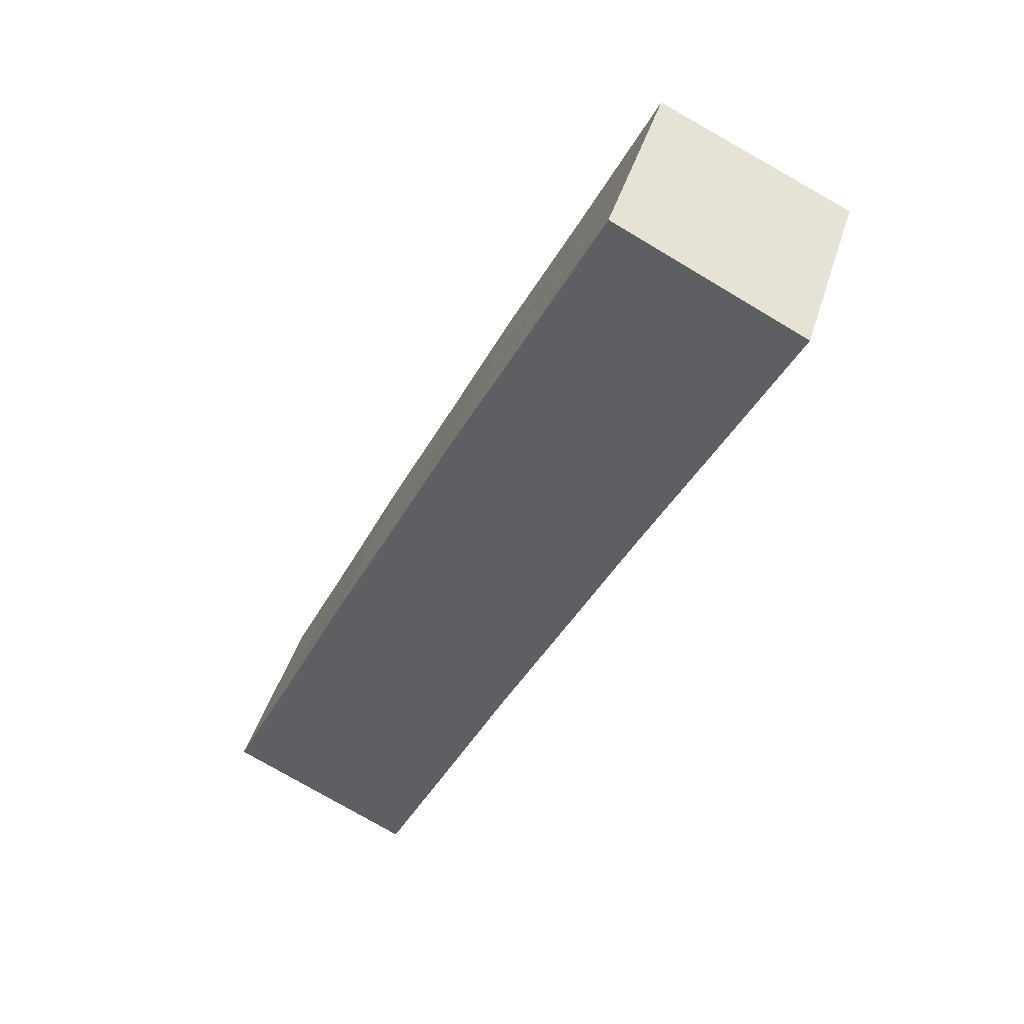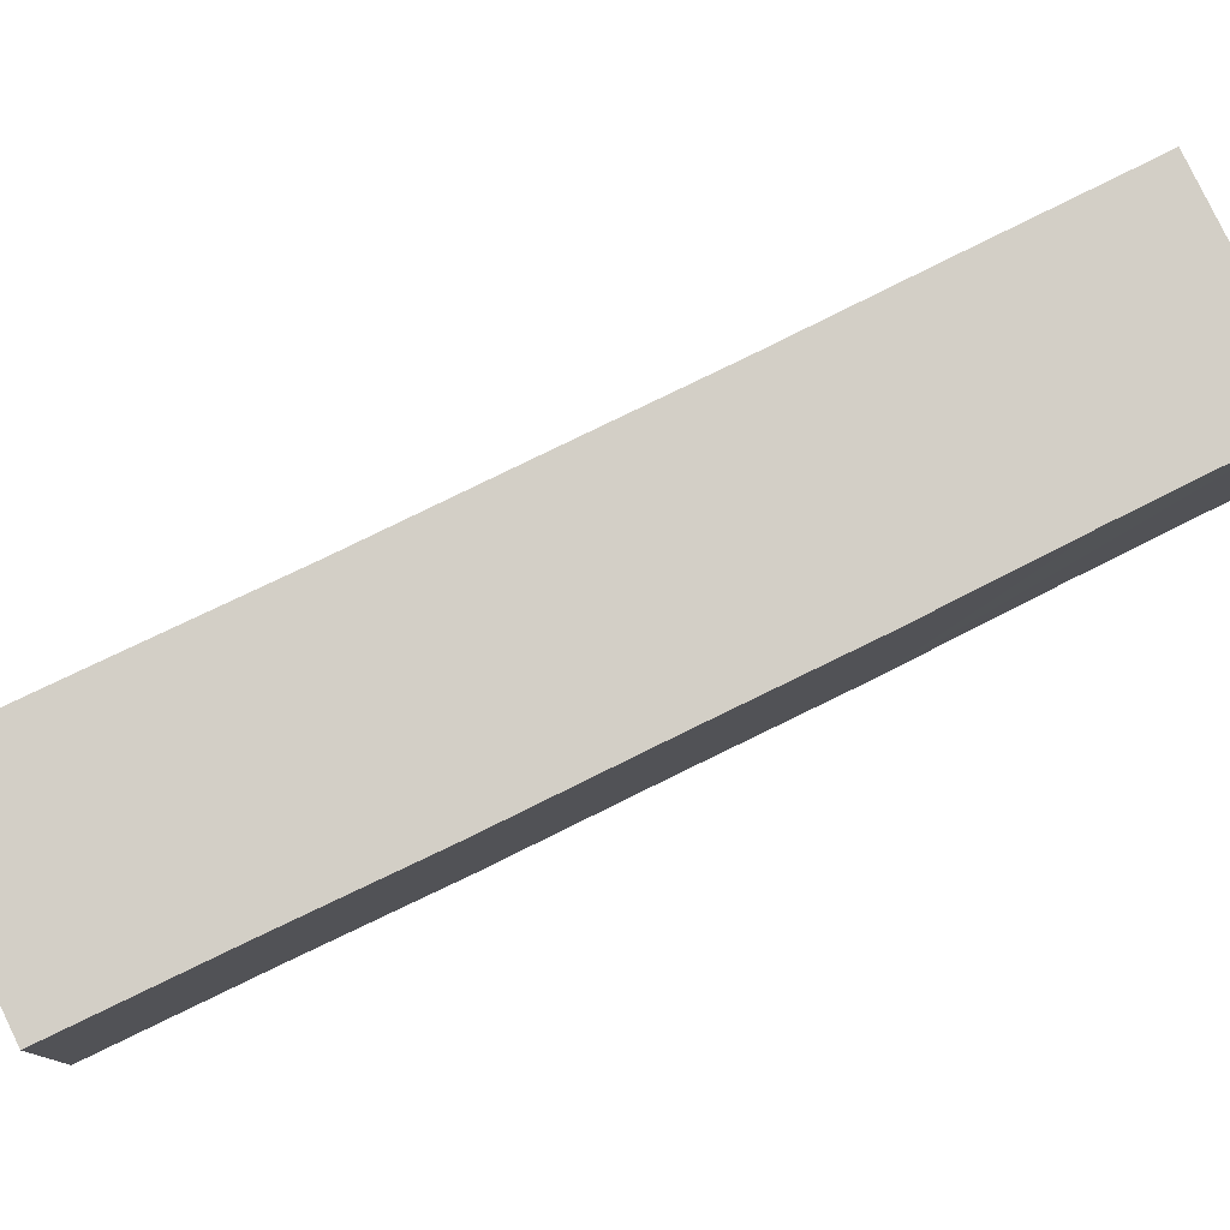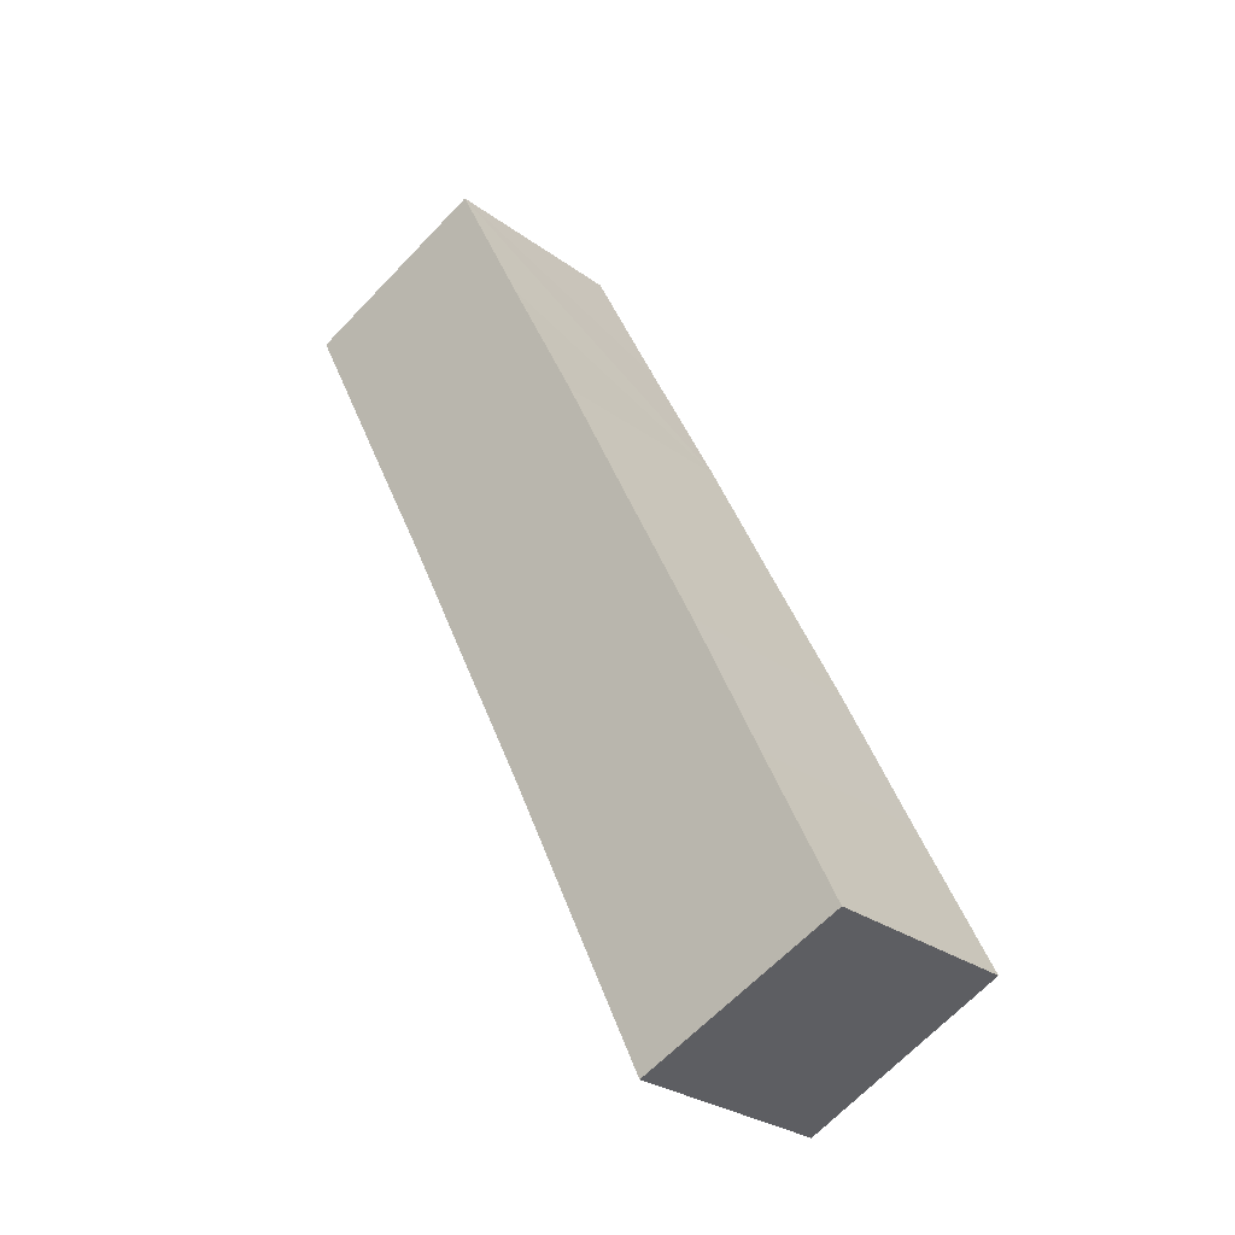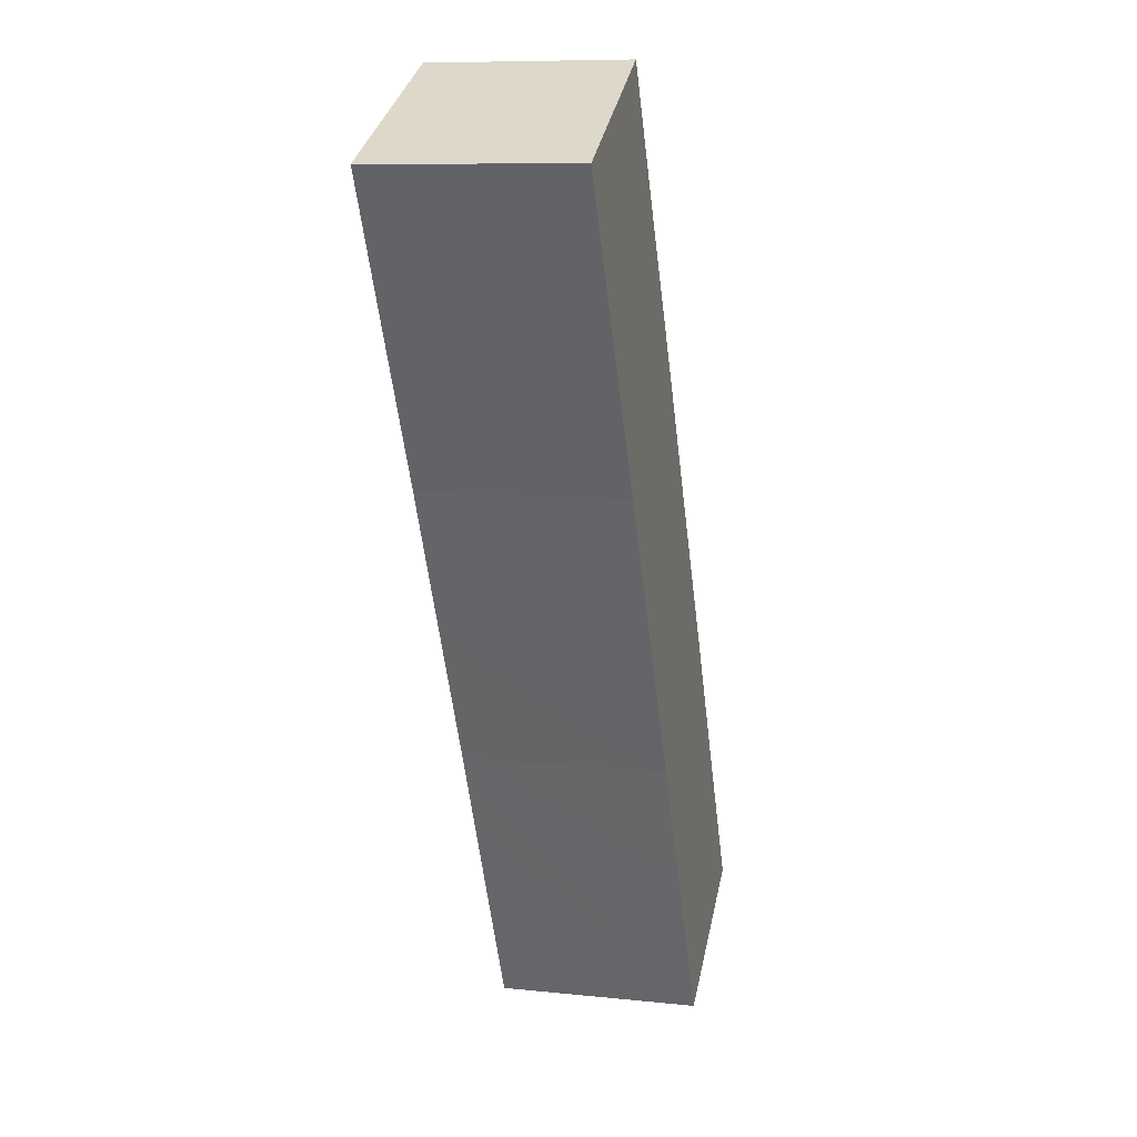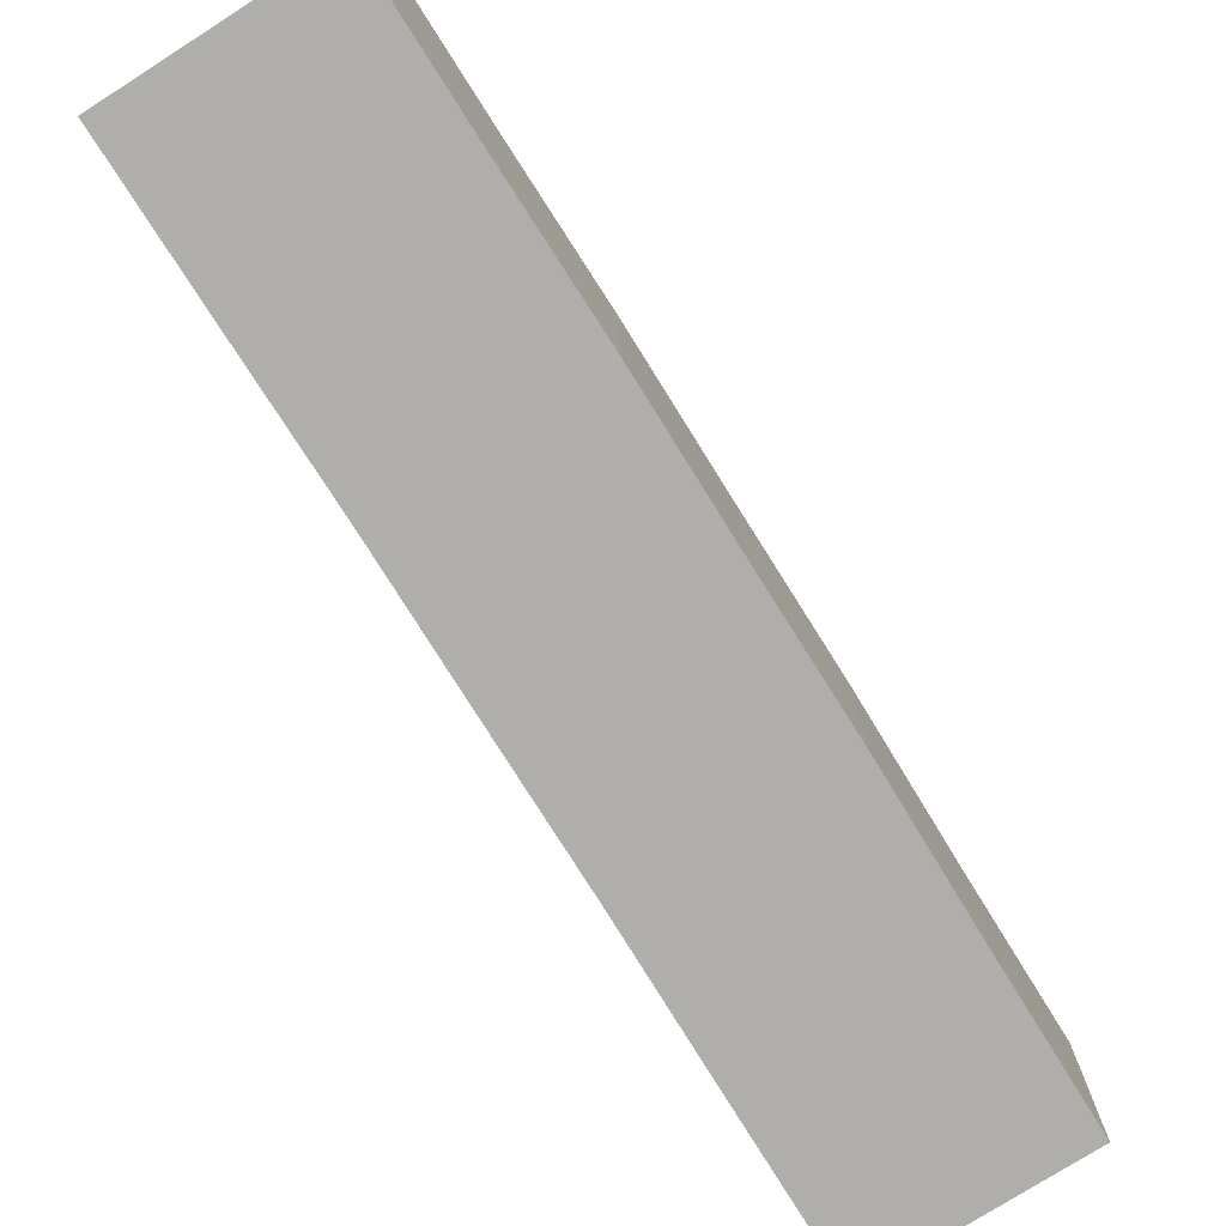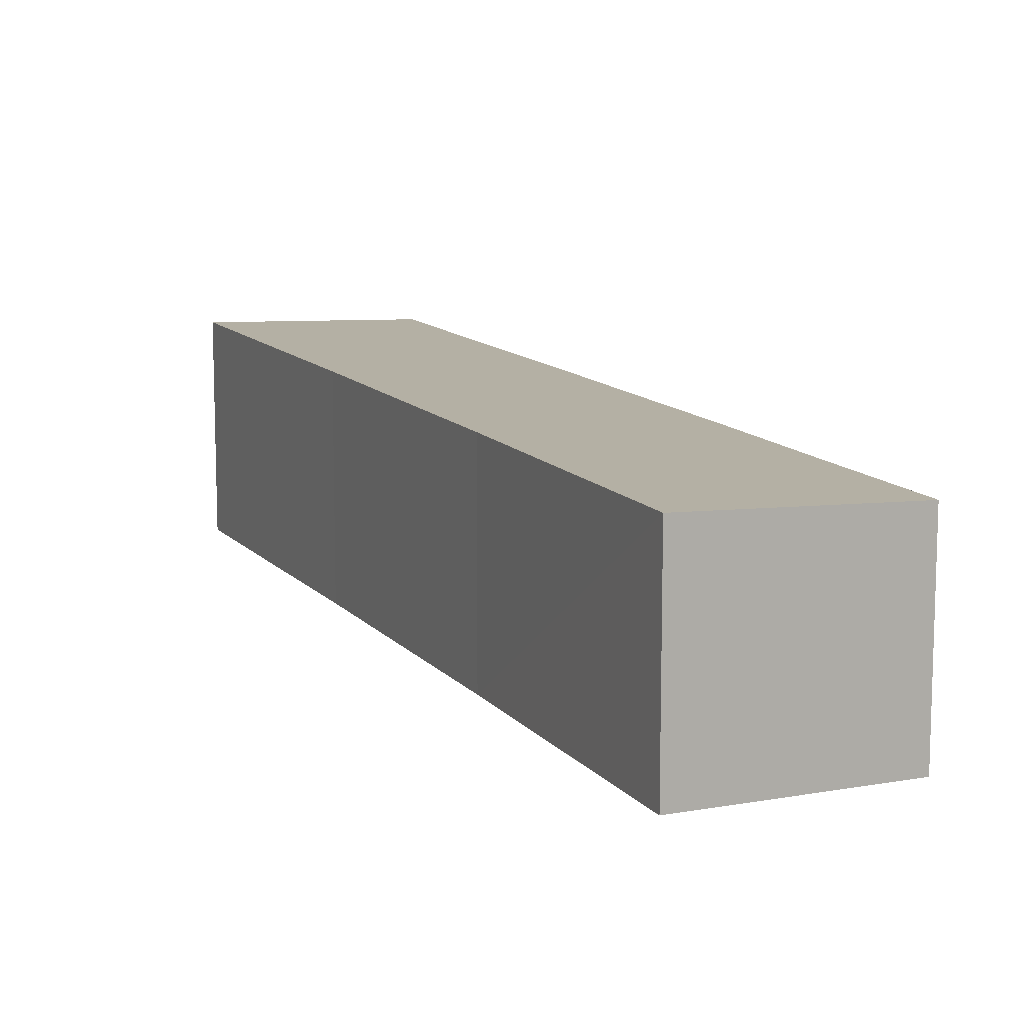
<metadata>
{"format":"obj","ext":"obj","renderer":"f3d","projection":"perspective","resolution":1024,"background":"white","views":[{"elev":43.3,"azim":16.5,"up":"+Z"},{"elev":79.2,"azim":-89.9,"up":"+Y"},{"elev":-28.2,"azim":-137.6,"up":"+Z"},{"elev":9.3,"azim":105.4,"up":"+Z"},{"elev":-77.6,"azim":-121.7,"up":"+Y"},{"elev":12.2,"azim":-177.8,"up":"+Y"}]}
</metadata>
<code>
v  0 6.229 3.814e-16
v  8.184 6.514 1.739
v  5.972 6.516 -2.873
v  2.228 6.227 4.595
v  8.863 6.513 3.162
v  10.26 6.511 6.096
v  4.342 6.225 9.033
v  12.53 6.511 10.69
v  6.604 6.225 13.6
v  13.22 6.511 12.1
v  14.66 6.511 15.03
v  8.764 6.224 18.01
v  16.96 6.513 19.59
v  11.09 6.227 22.56
v  17.67 6.514 21
v  18.8 6.515 23.25
v  13.39 6.229 27.17
v  19.31 6.515 24.26
v  19.31 -1.485e-15 24.26
v  18.8 -1.424e-15 23.25
v  17.67 -1.286e-15 21
v  16.96 -1.2e-15 19.59
v  14.66 -9.201e-16 15.03
v  13.22 -7.407e-16 12.1
v  12.53 -6.544e-16 10.69
v  10.26 -3.733e-16 6.096
v  8.863 -1.936e-16 3.162
v  5.972 1.759e-16 -2.873
v  8.184 -1.065e-16 1.739
v  0 0 0
v  2.228 -2.814e-16 4.595
v  4.342 -5.531e-16 9.033
v  6.604 -8.327e-16 13.6
v  8.764 -1.103e-15 18.01
v  11.09 -1.382e-15 22.56
v  13.39 -1.664e-15 27.17
g defaultobject
f 1 2 3
f 2 1 4
f 2 4 5
f 5 4 6
f 6 4 7
f 6 7 8
f 8 7 9
f 8 9 10
f 10 9 11
f 11 9 12
f 11 12 13
f 13 12 14
f 13 14 15
f 15 14 16
f 16 14 17
f 16 17 18
f 19 16 18
f 16 19 15
f 15 19 13
f 13 19 20
f 13 20 11
f 11 20 21
f 11 21 22
f 11 22 23
f 11 23 10
f 10 23 8
f 8 23 24
f 8 24 6
f 6 24 25
f 6 25 26
f 26 5 6
f 5 26 2
f 2 26 3
f 3 26 27
f 3 27 28
f 28 27 29
f 28 1 3
f 1 28 30
f 30 4 1
f 4 30 31
f 4 31 7
f 7 31 32
f 7 32 9
f 9 32 33
f 9 33 12
f 12 33 34
f 34 14 12
f 14 34 17
f 17 34 35
f 17 35 36
f 17 19 18
f 19 17 36
f 28 31 30
f 31 28 29
f 31 29 32
f 32 29 27
f 32 27 26
f 32 26 25
f 32 25 33
f 33 25 34
f 34 25 24
f 34 24 23
f 34 23 22
f 34 22 35
f 35 22 21
f 35 21 36
f 36 21 20
f 36 20 19

</code>
